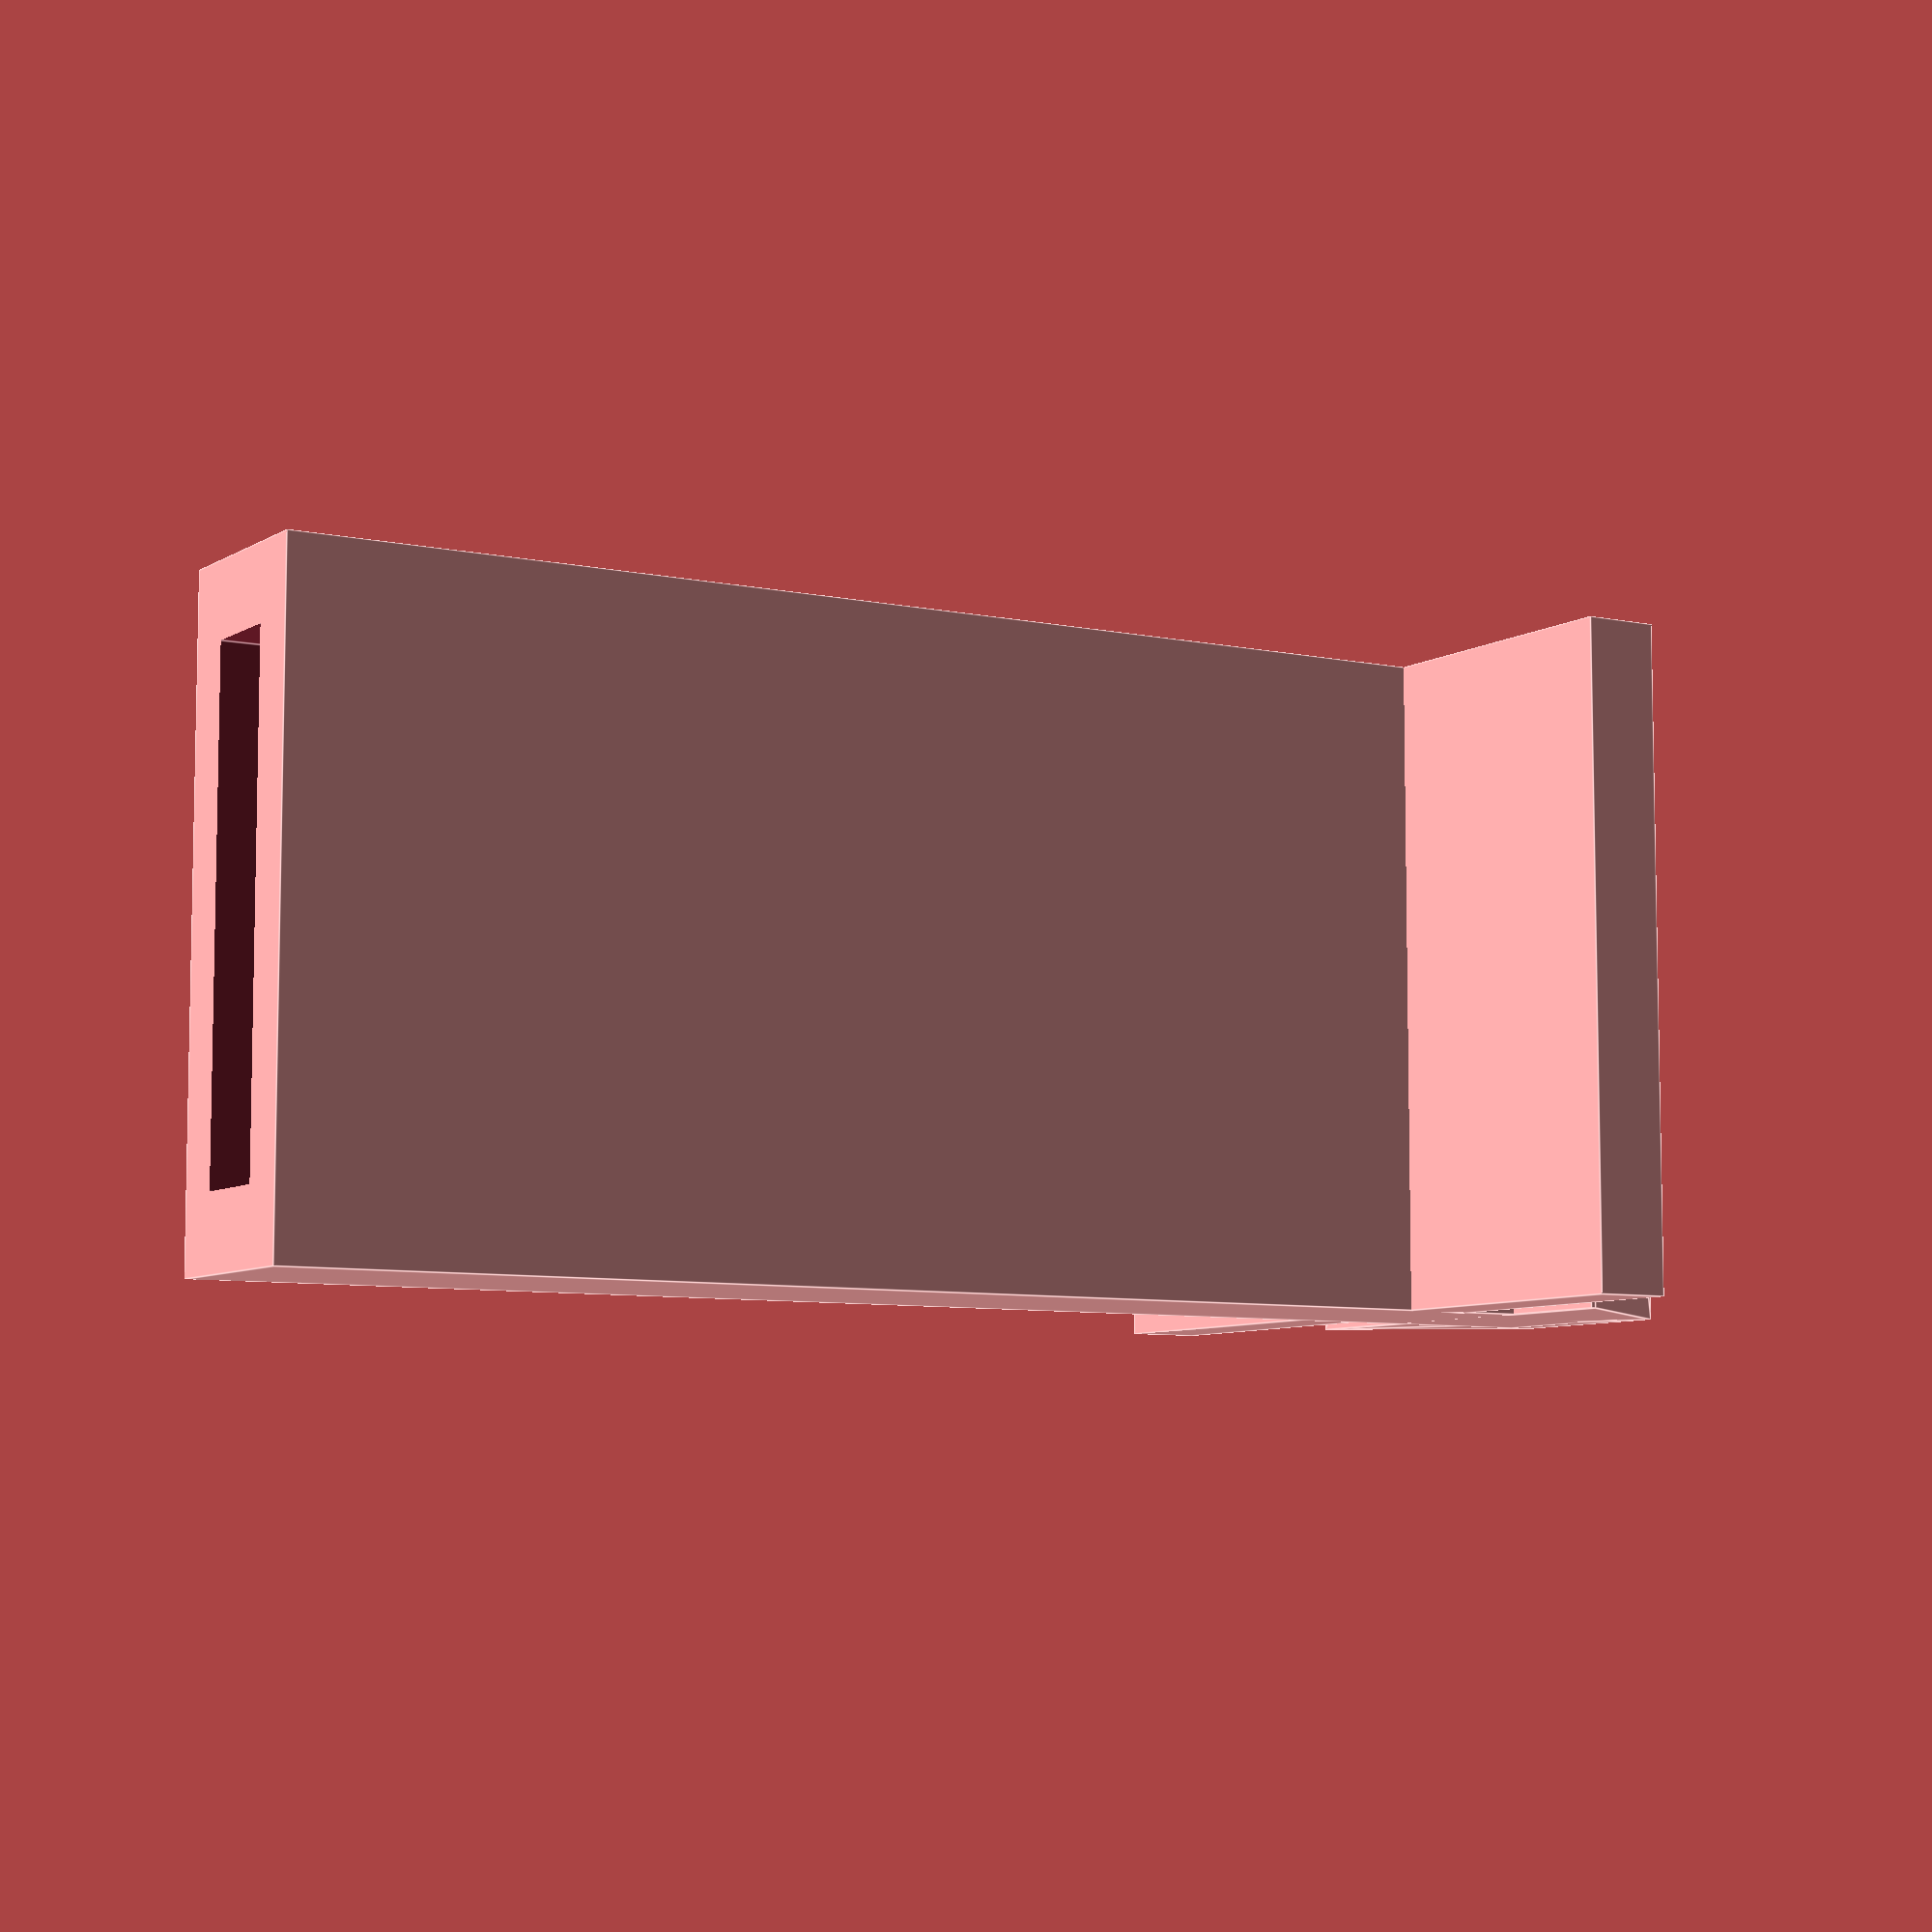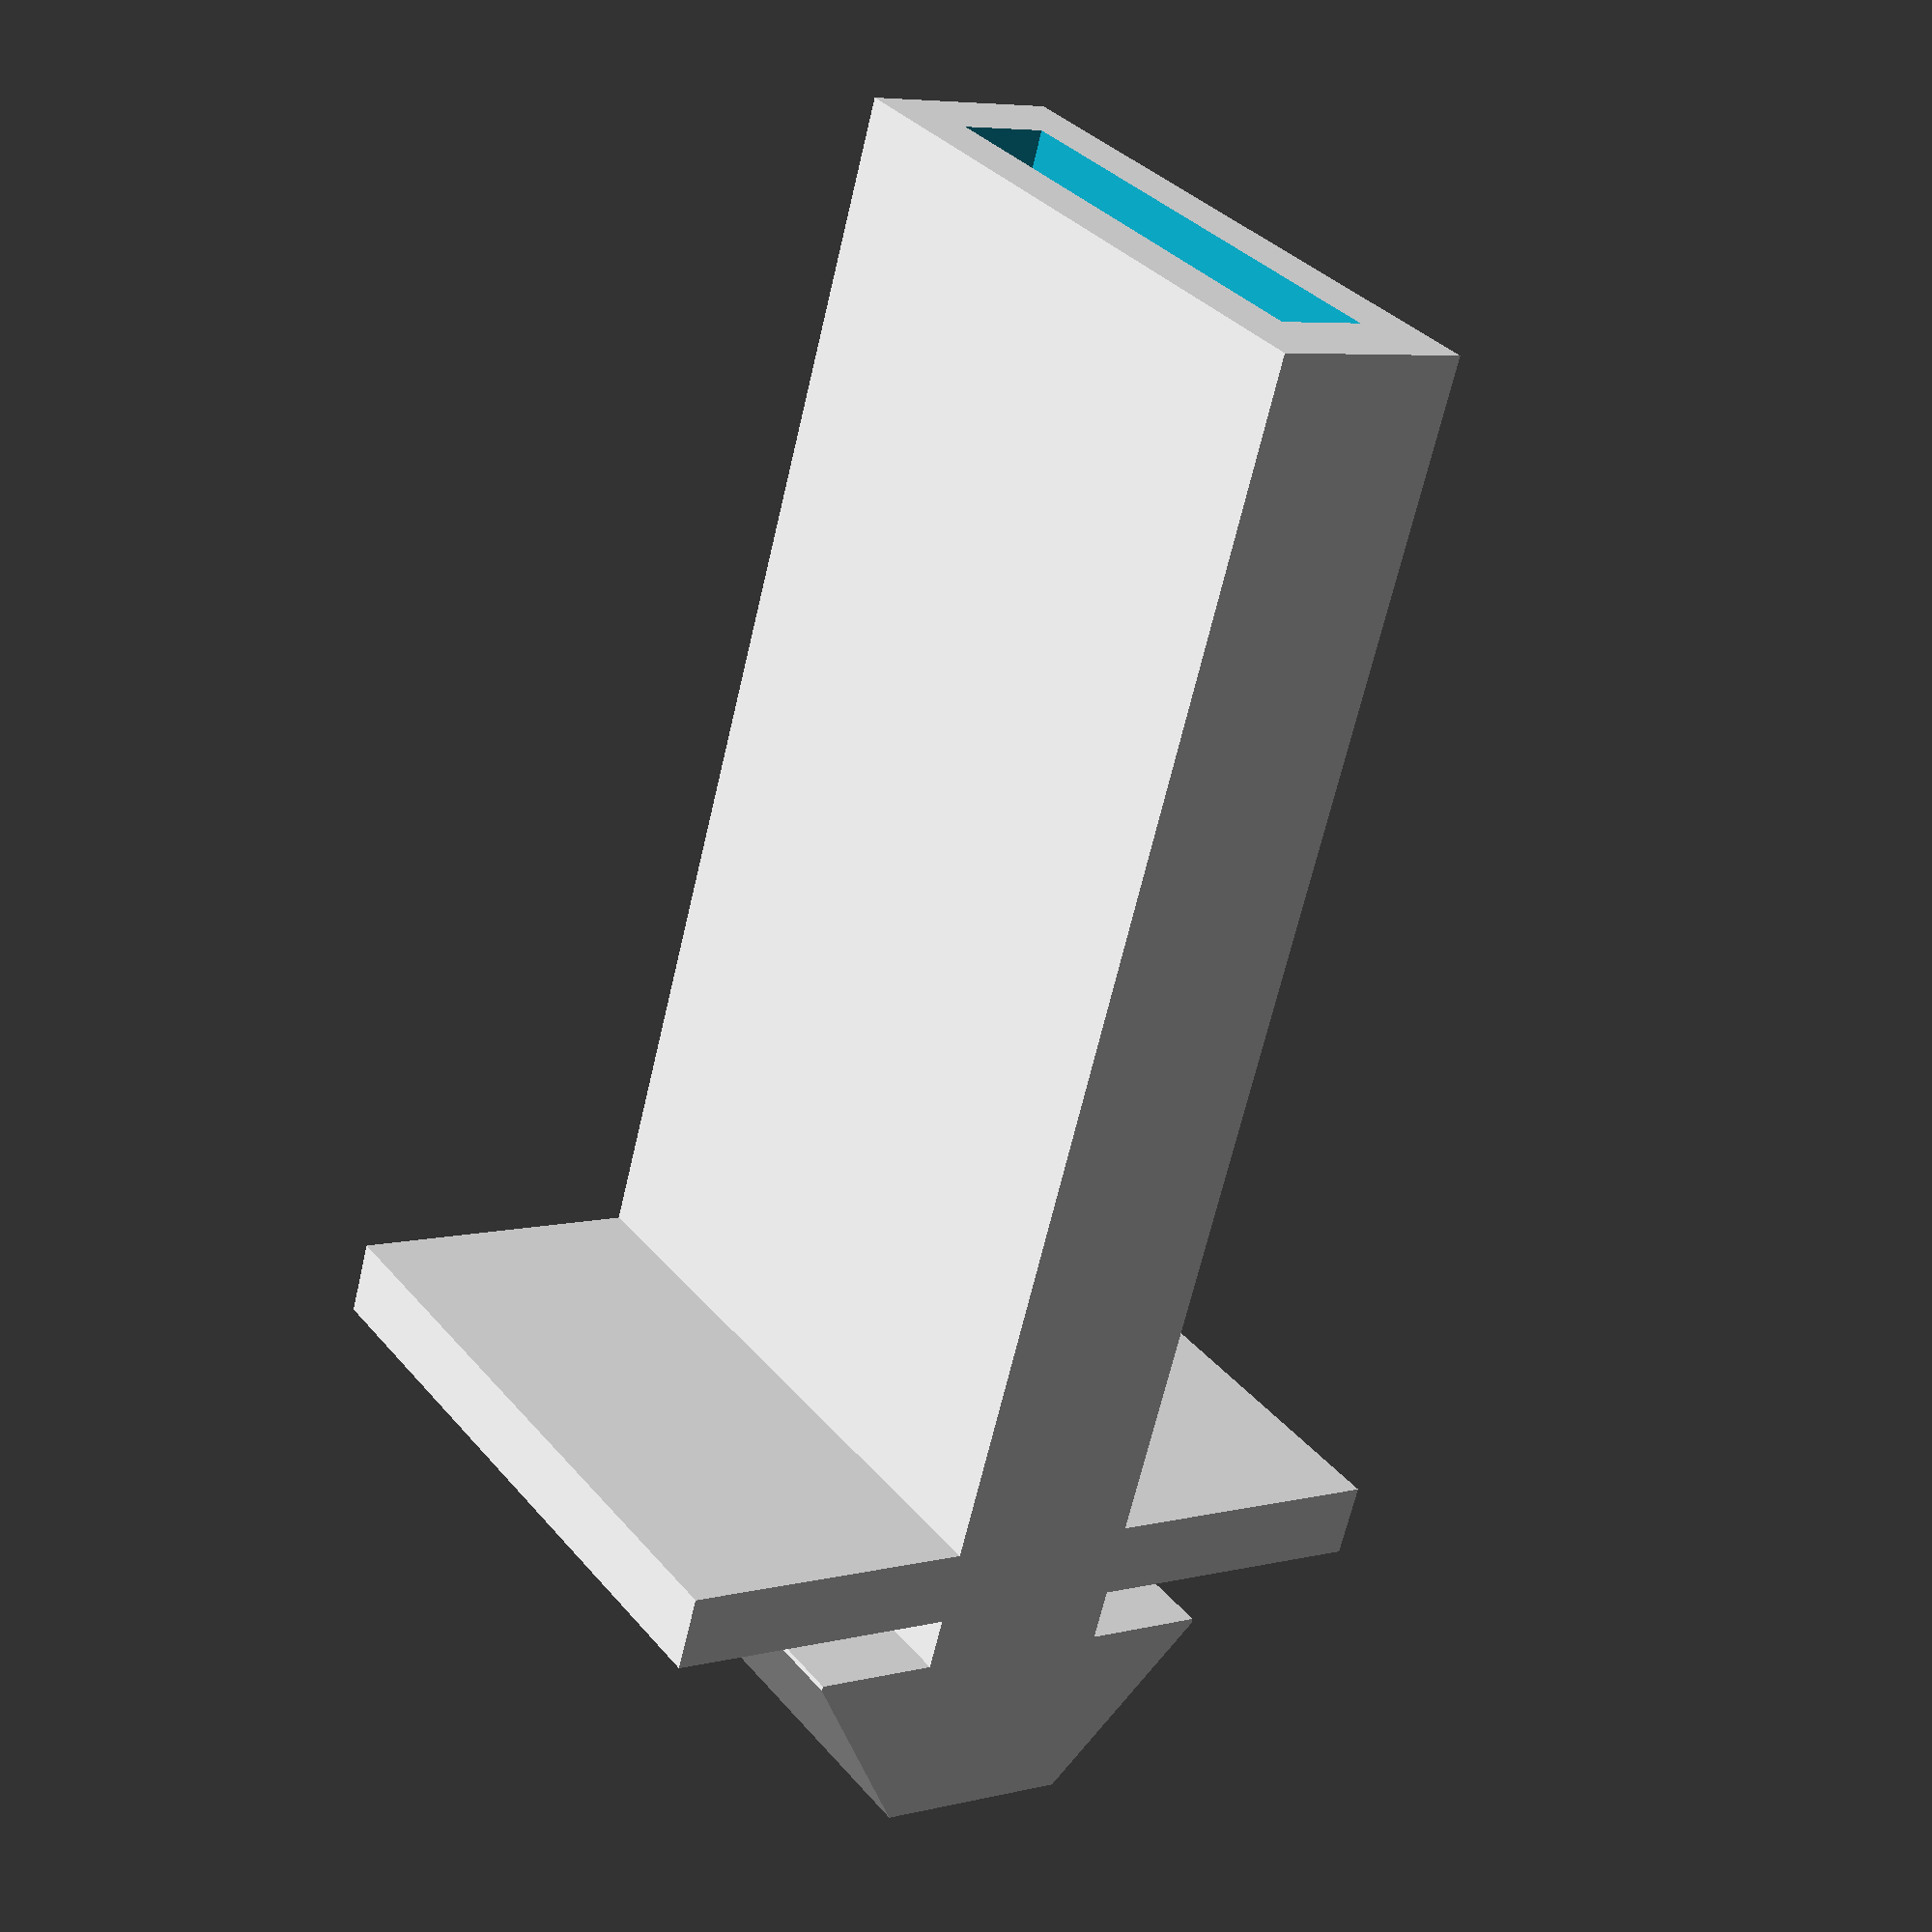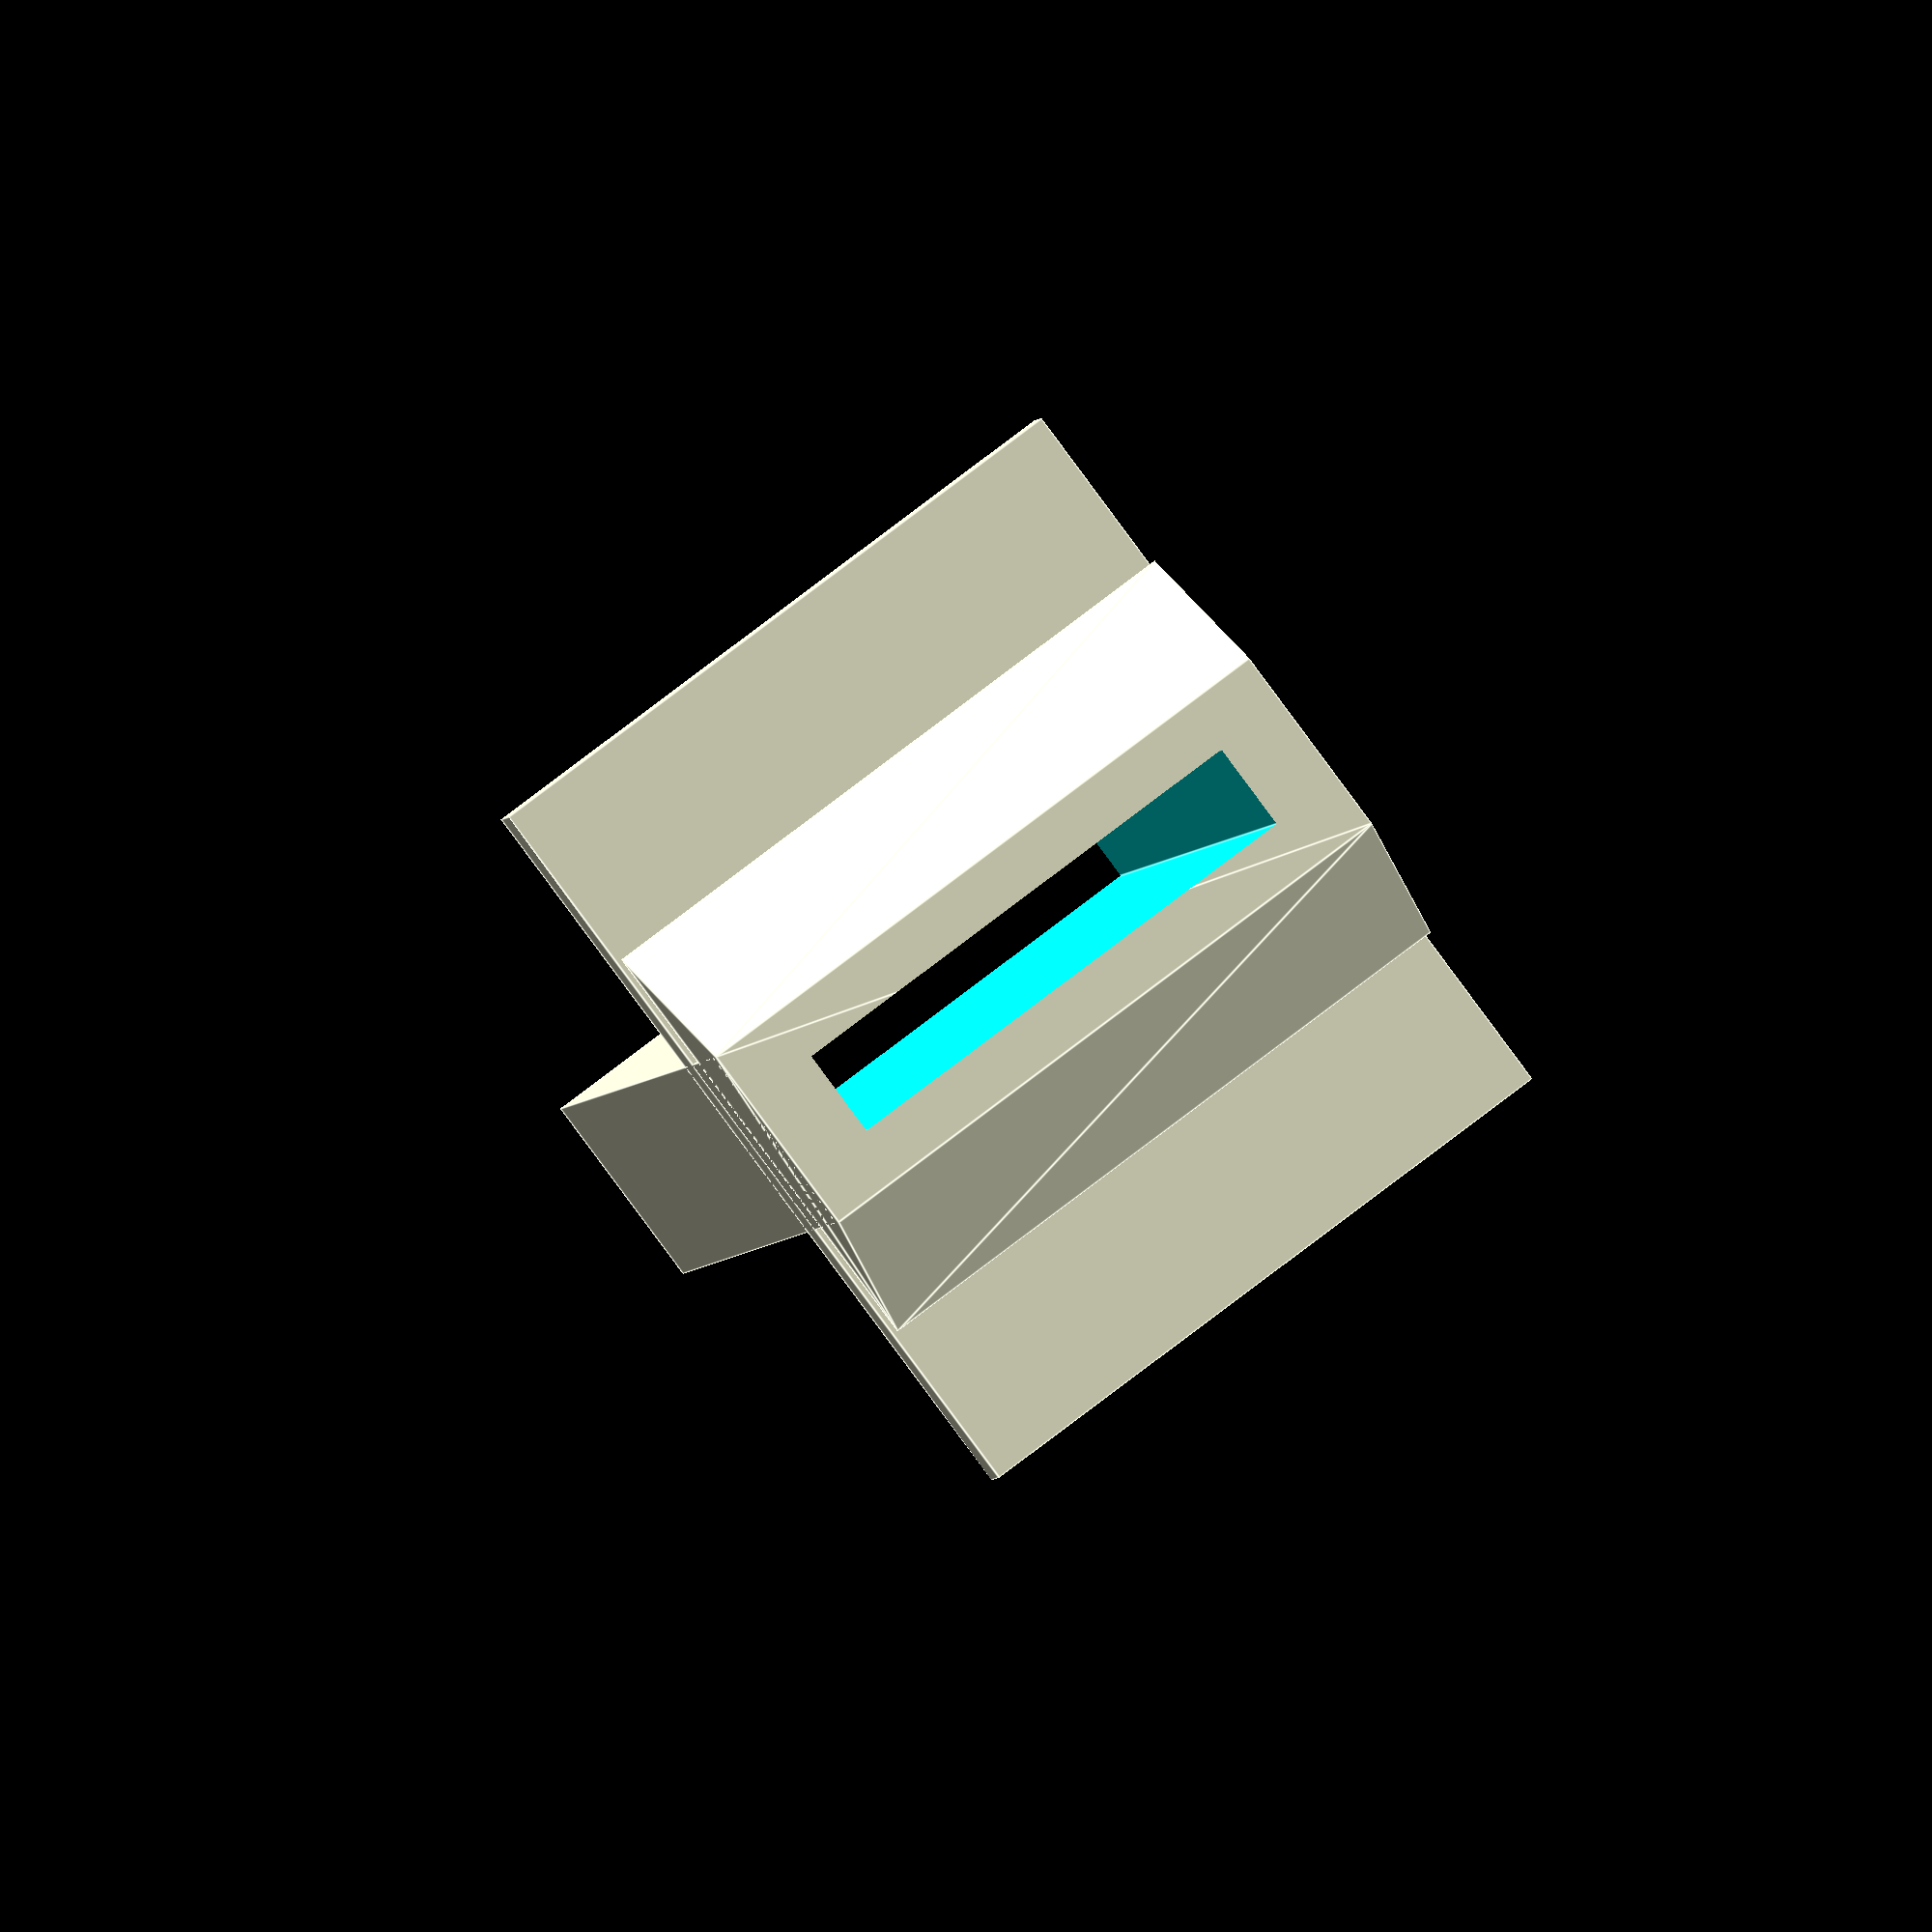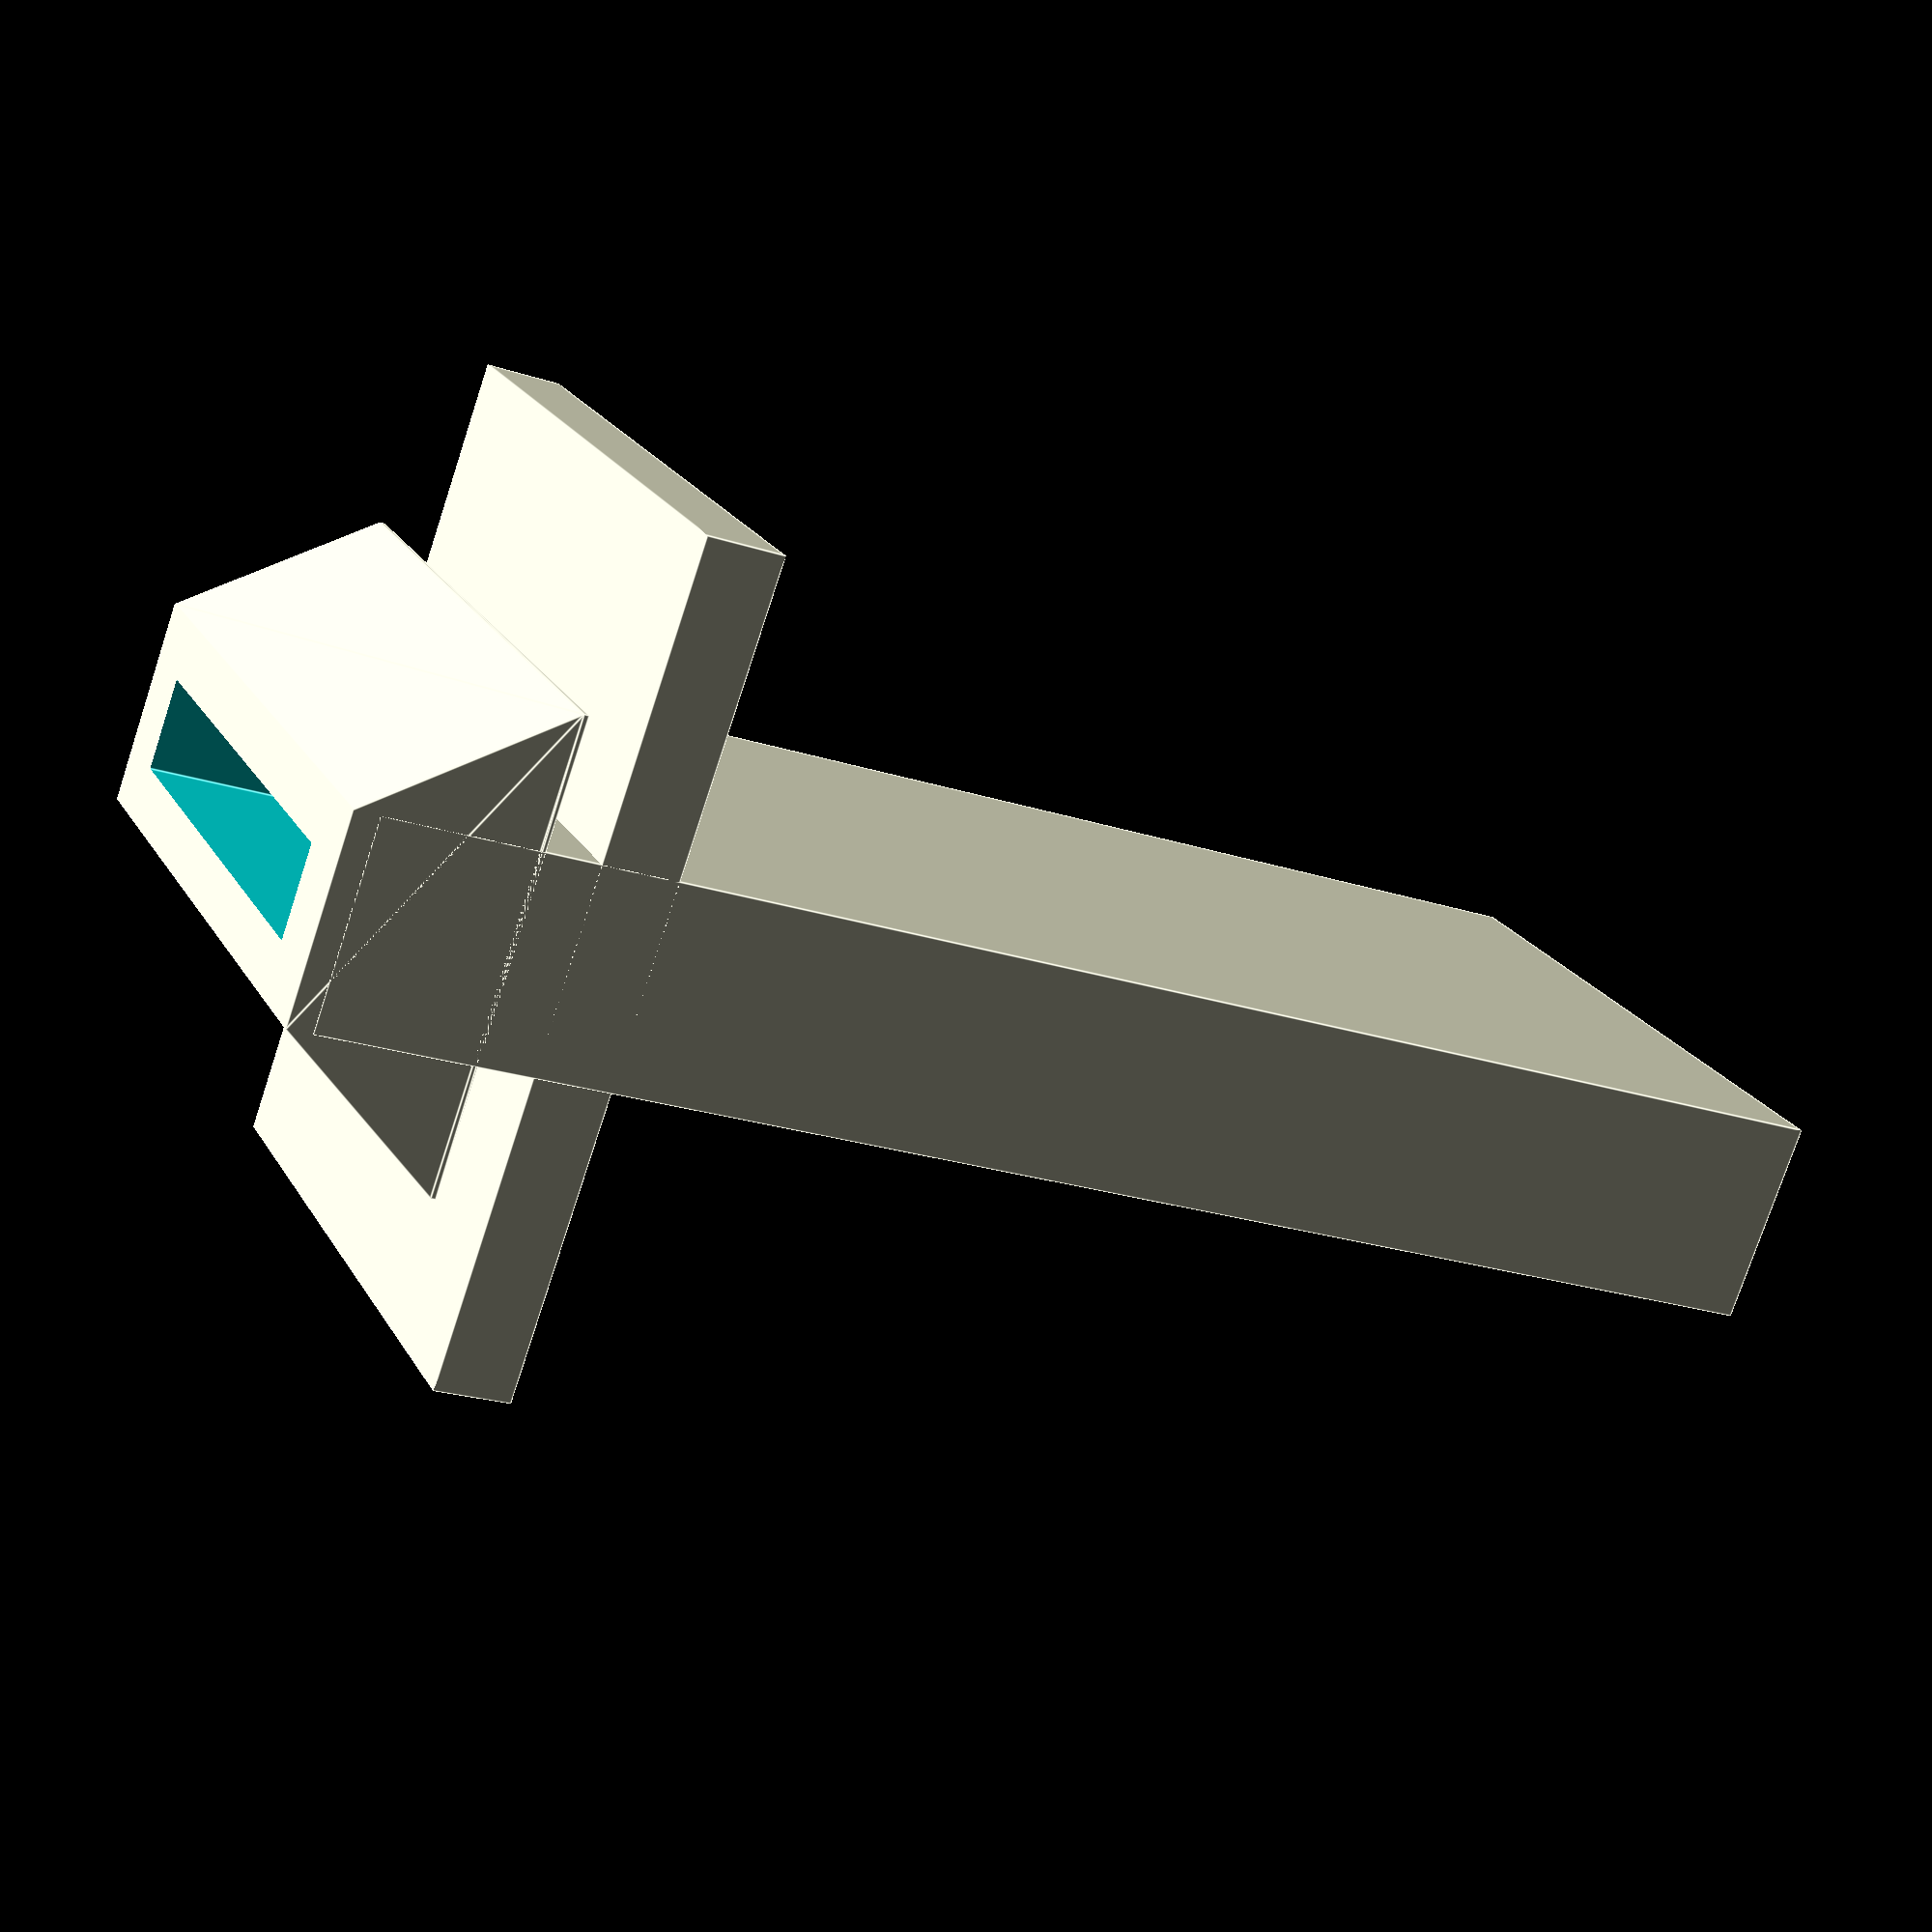
<openscad>


// the stalk!

difference() { // drill wire hole
    union() {
        translate([-6.5, -2, 0])
            cube([13, 4, 30]); // stalk


        hull() {
            translate([0, 0, 3])
                cube([13, 9, 0.1], center=true); // wide part of clip
            cube([13, 4, 1], center=true); // thin part of clip
        }


        // modesty plate
        translate([-6.5, -8, 4.1])
            cube([13, 16, 1.5]);
        
        /*
        // top plate
        translate([-6, -5, 60])
            cube([13, 10, 3], center=true);        */
    }
    
    // driled hole
    translate([0, 0, -0.1])    
        cube([10, 1.8,200], center=true);        
}

</openscad>
<views>
elev=7.5 azim=90.0 roll=58.6 proj=p view=edges
elev=245.5 azim=235.7 roll=193.1 proj=p view=wireframe
elev=181.9 azim=36.8 roll=5.7 proj=o view=edges
elev=23.2 azim=319.8 roll=240.9 proj=p view=edges
</views>
